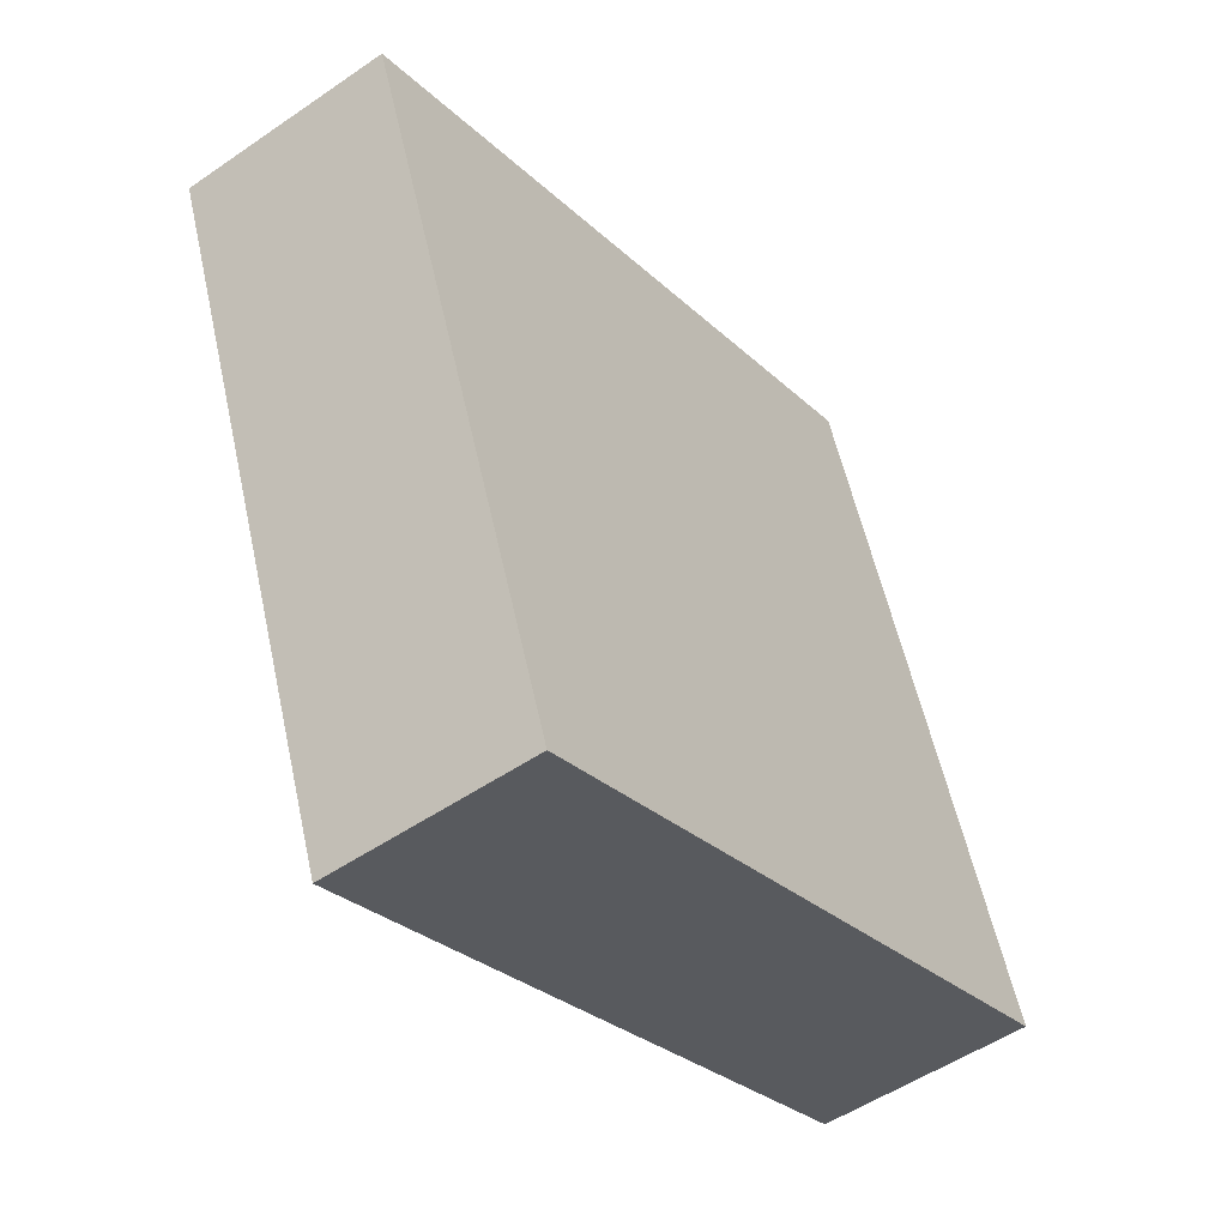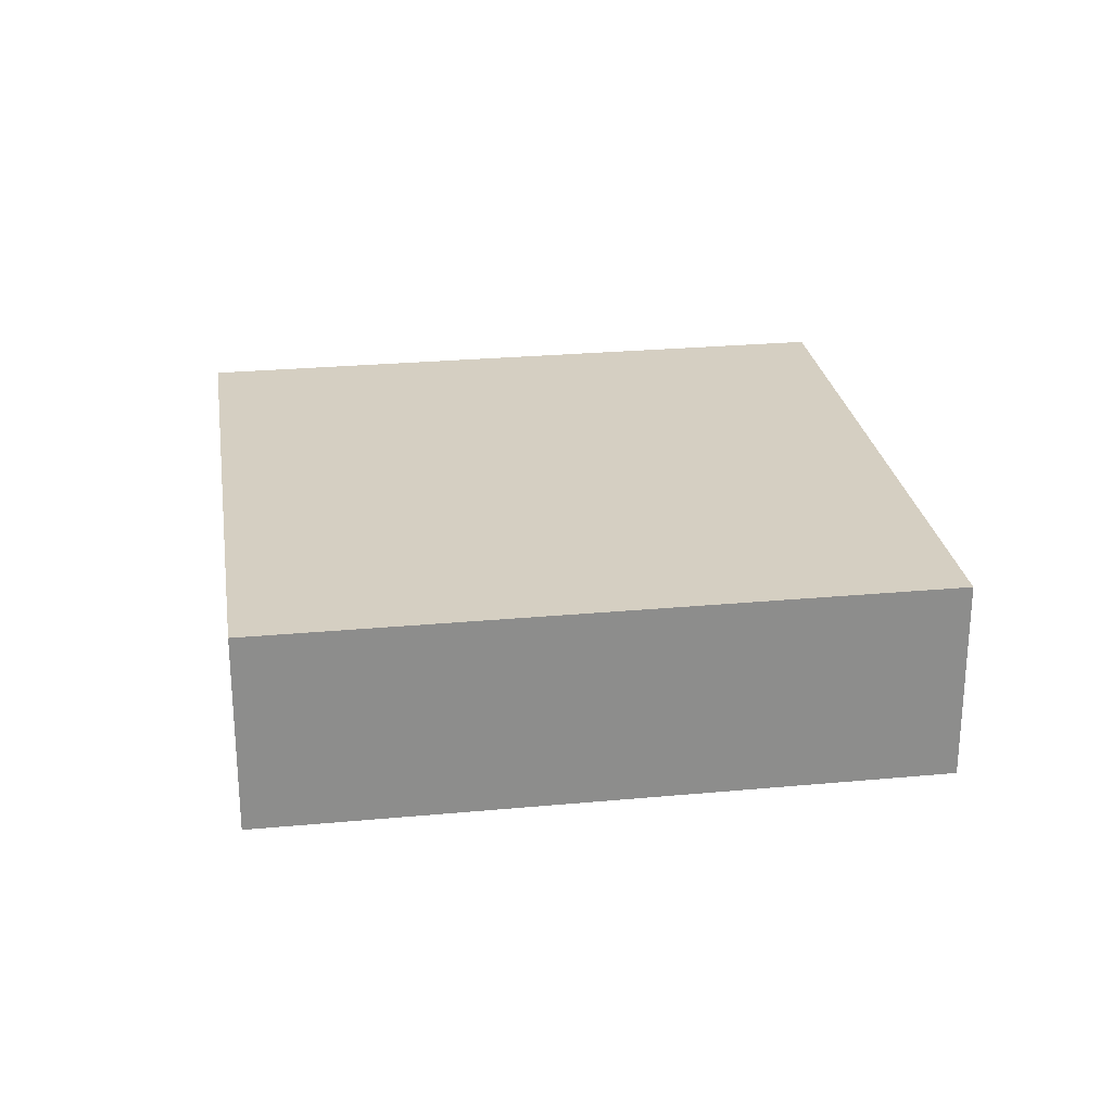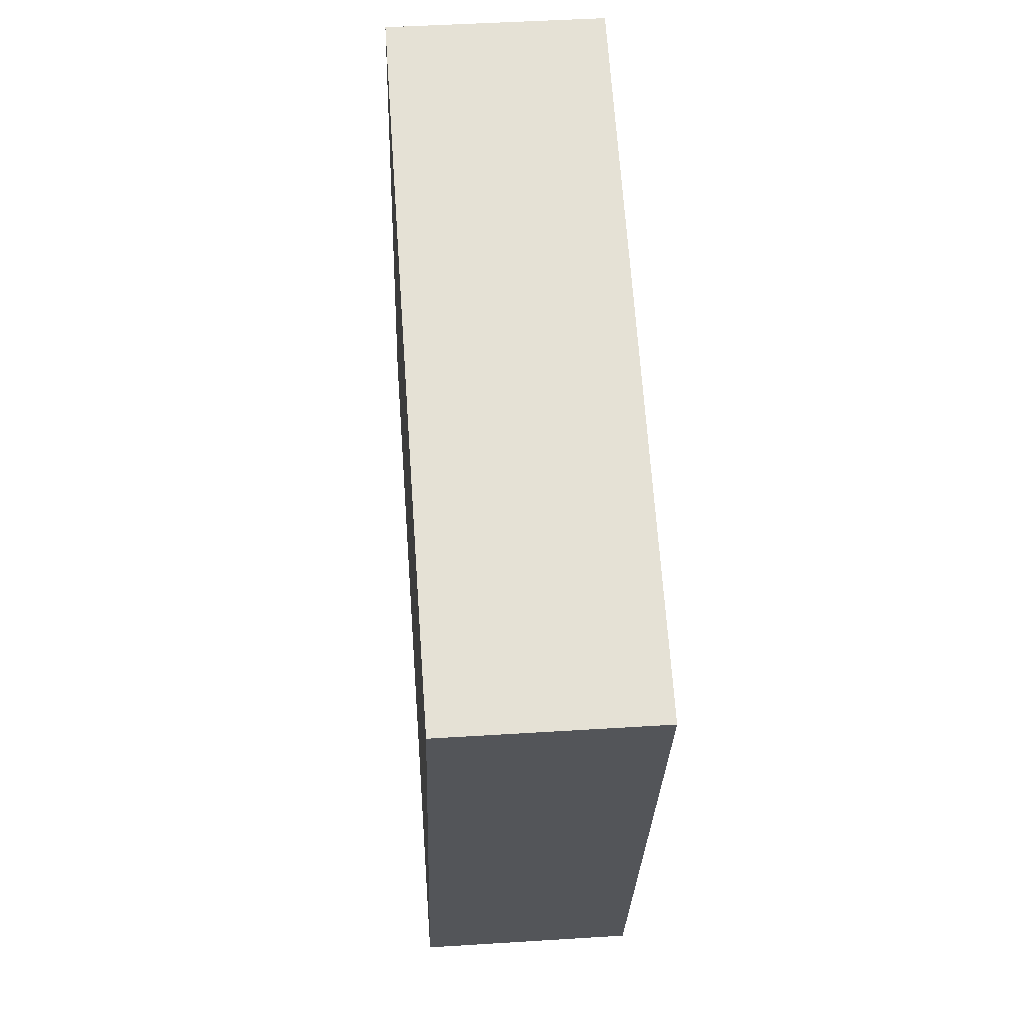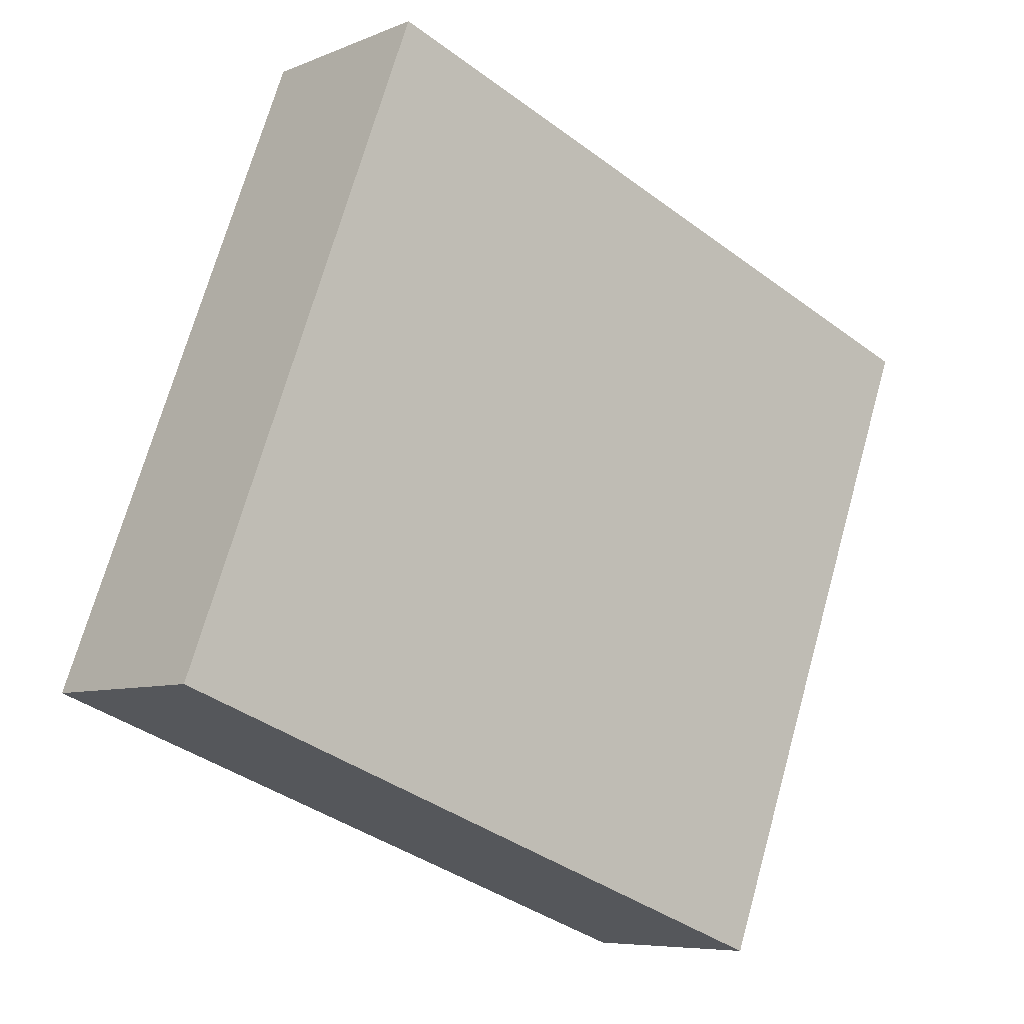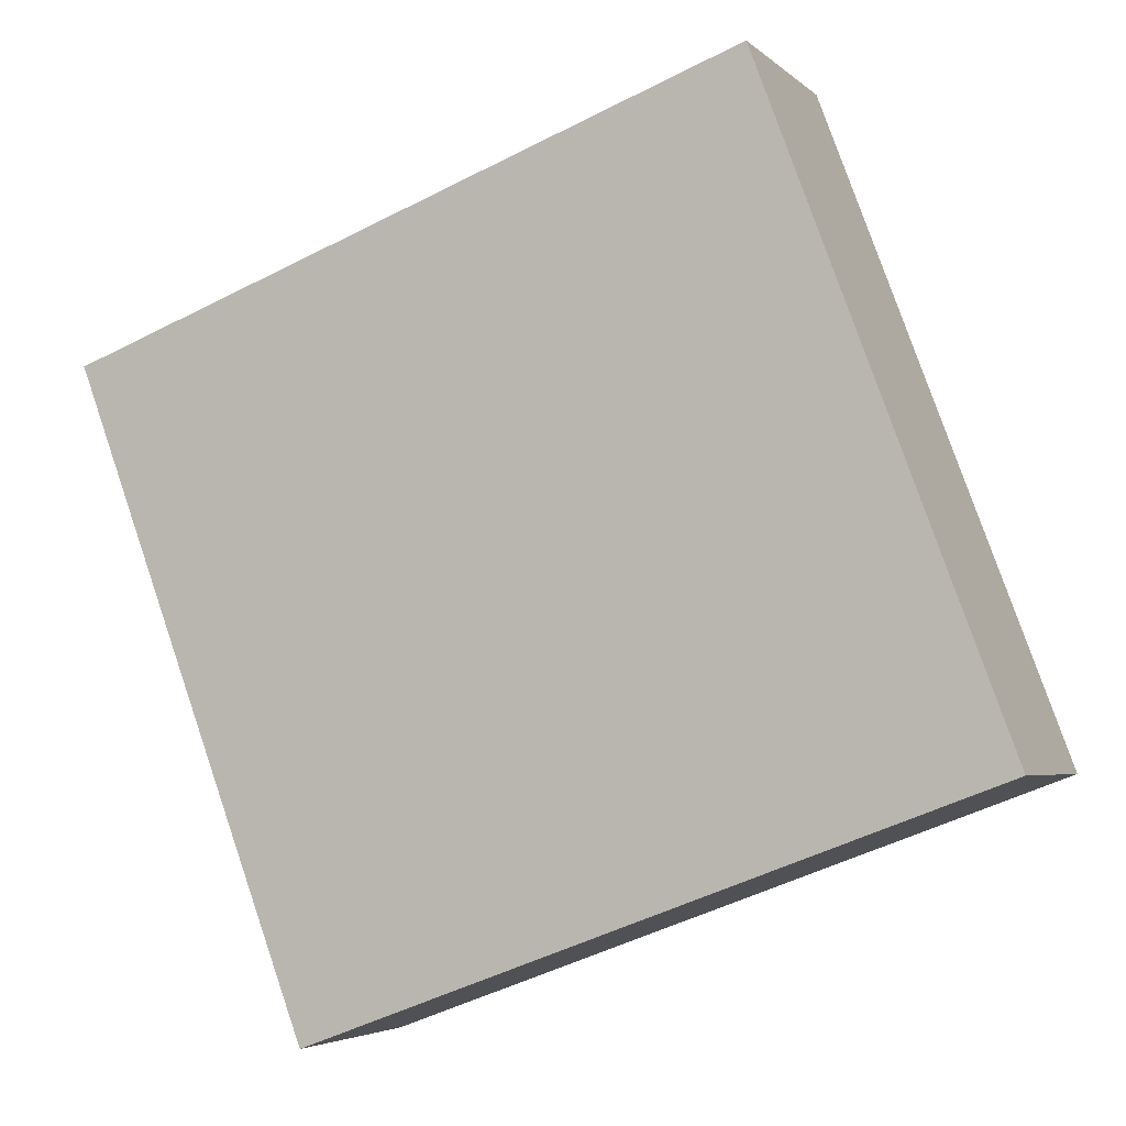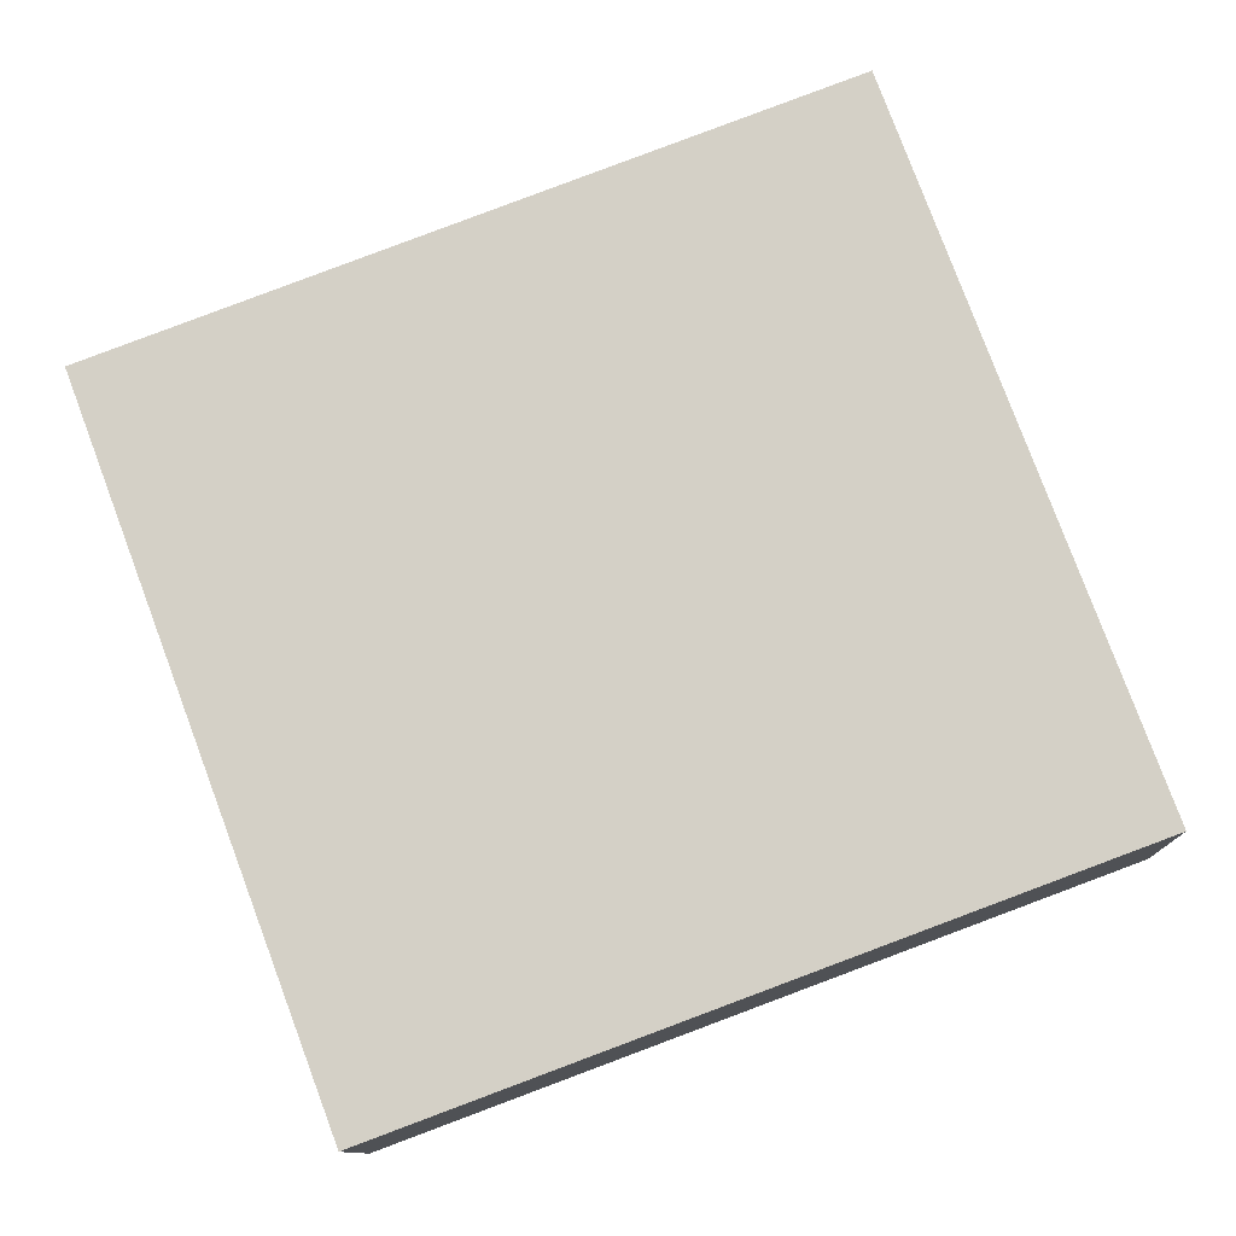
<metadata>
{"format":"obj","ext":"obj","renderer":"f3d","projection":"perspective","resolution":1024,"background":"white","views":[{"elev":-51.4,"azim":126.8,"up":"+Z"},{"elev":25.9,"azim":-168.0,"up":"+Y"},{"elev":45.0,"azim":85.8,"up":"+Z"},{"elev":-7.0,"azim":-39.8,"up":"+Z"},{"elev":-4.1,"azim":-157.7,"up":"+Z"},{"elev":-10.7,"azim":-178.2,"up":"+Z"}]}
</metadata>
<code>
v  10.87 3.402 -4.054
v  3.867 3.402 10.37
v  14.73 3.402 6.311
v  0 3.402 2.083e-16
v  14.73 -3.864e-16 6.311
v  10.87 2.482e-16 -4.054
v  0 0 0
v  3.867 -6.347e-16 10.37
g defaultobject
f 1 2 3
f 2 1 4
f 5 1 3
f 1 5 6
f 6 4 1
f 4 6 7
f 7 2 4
f 2 7 8
f 8 3 2
f 3 8 5
f 8 6 5
f 6 8 7

</code>
